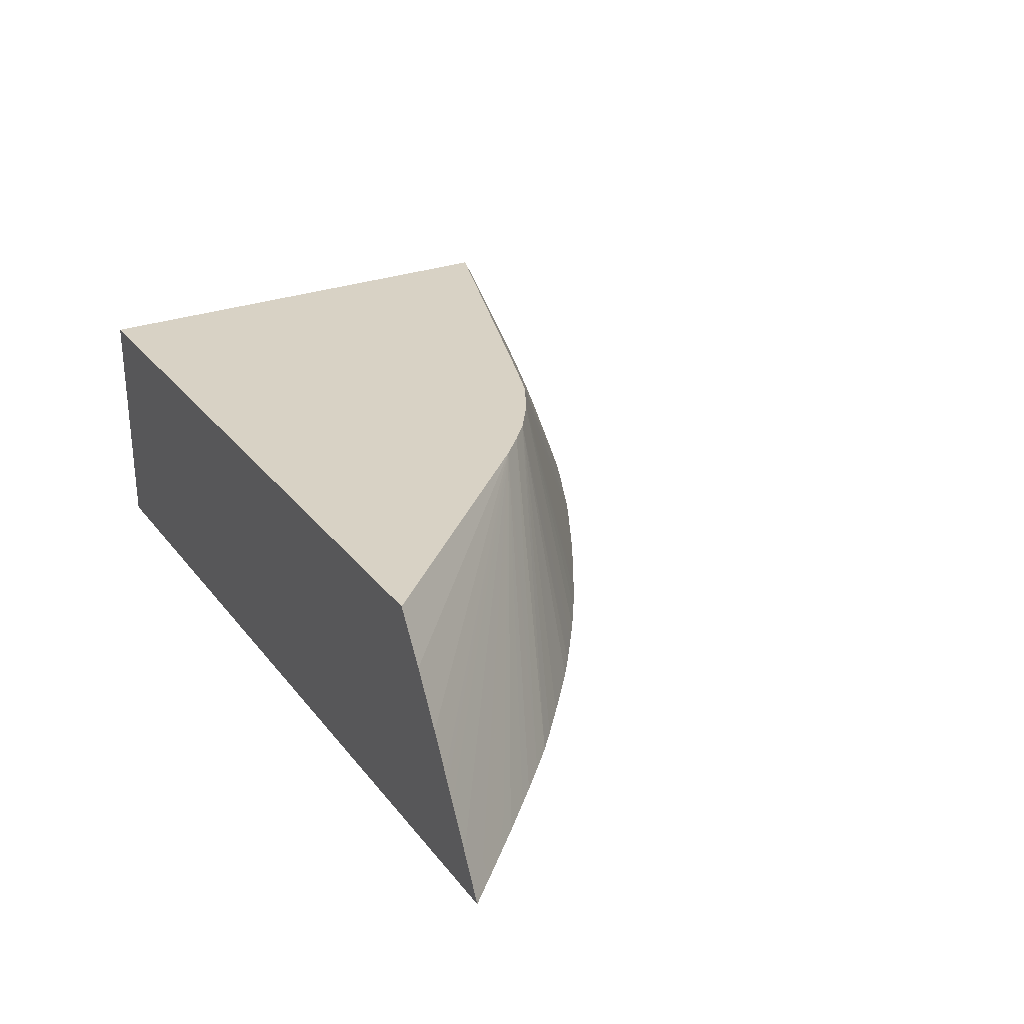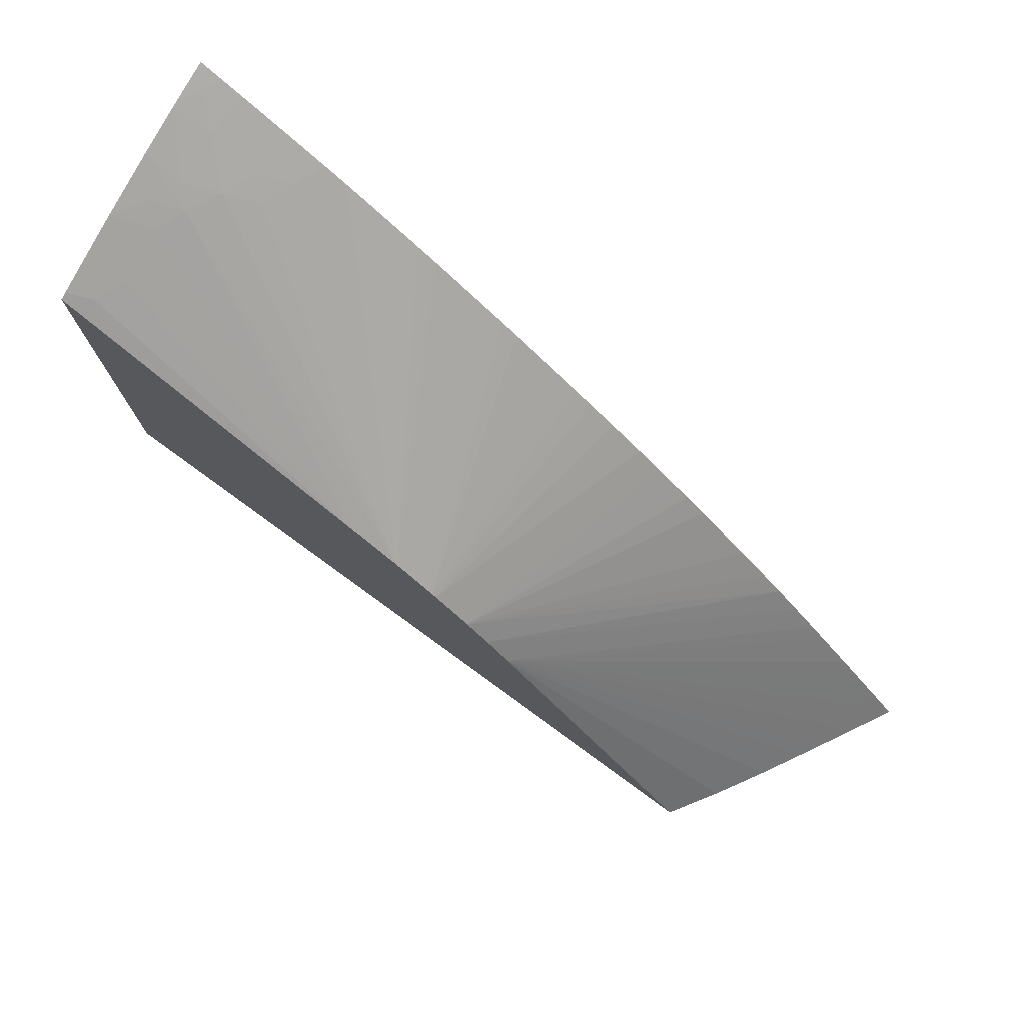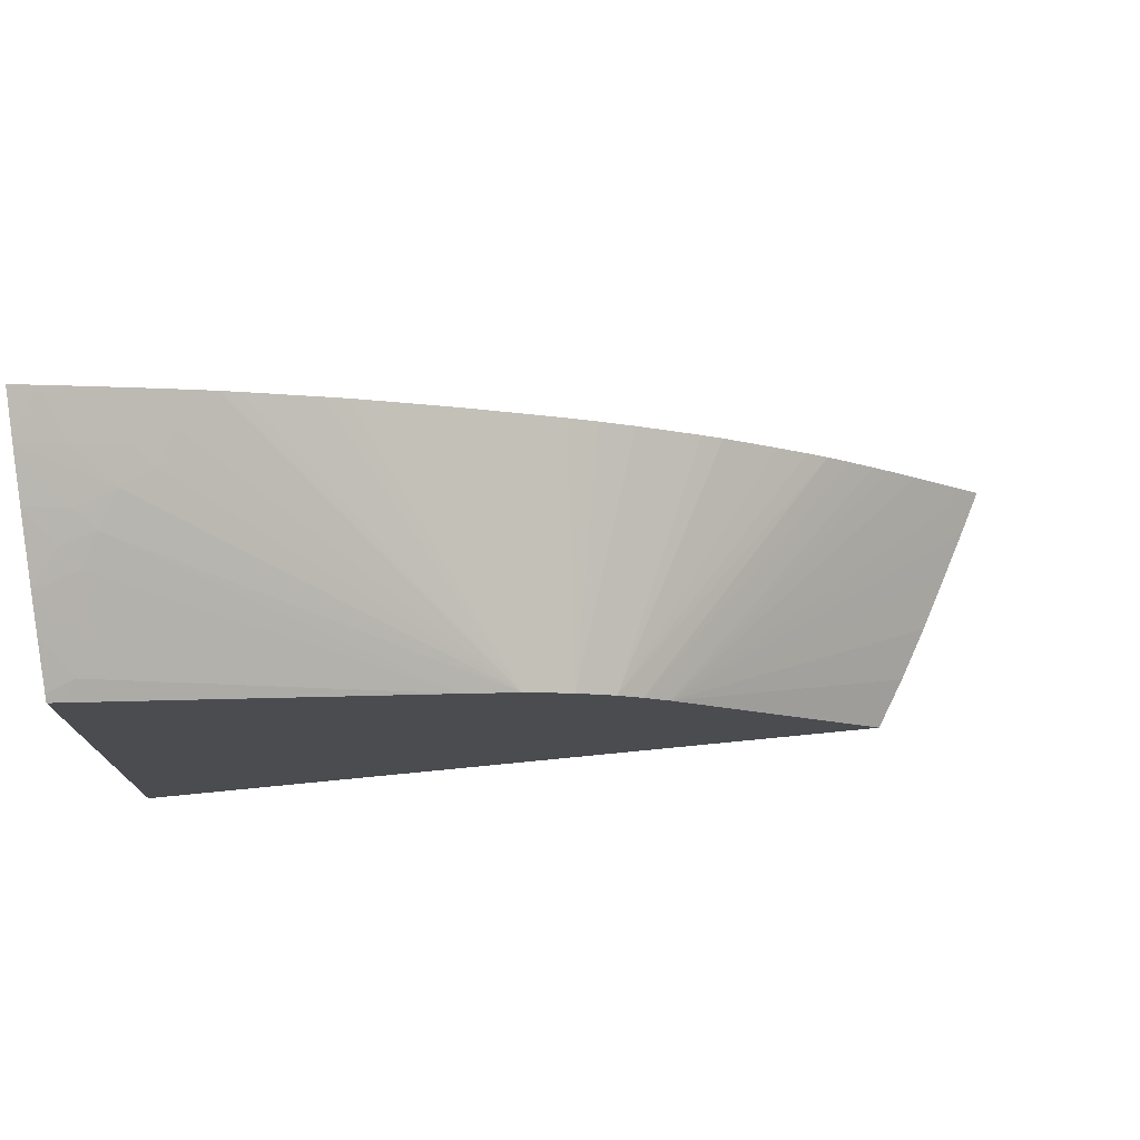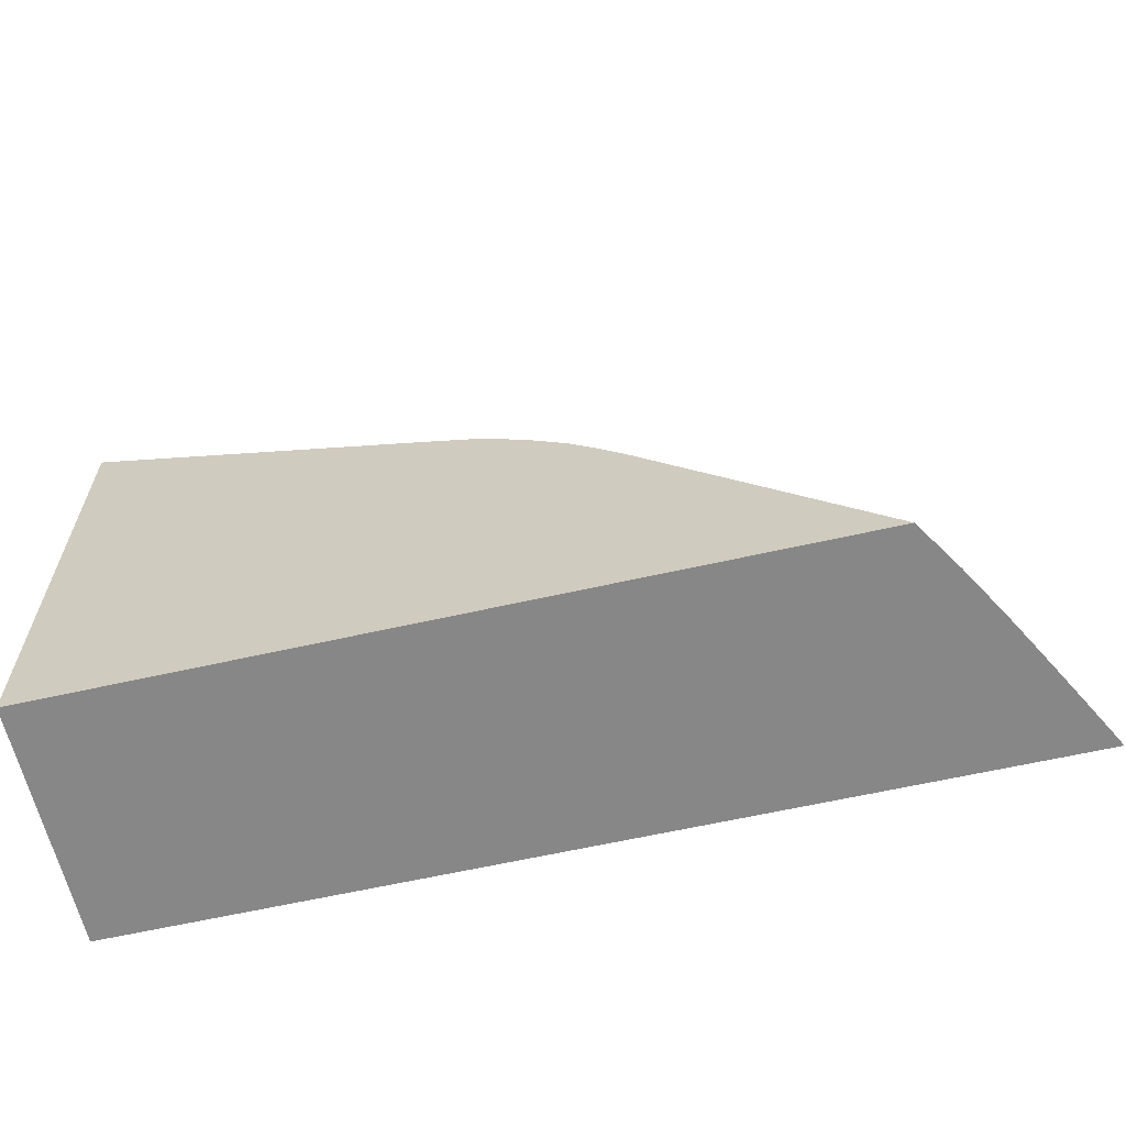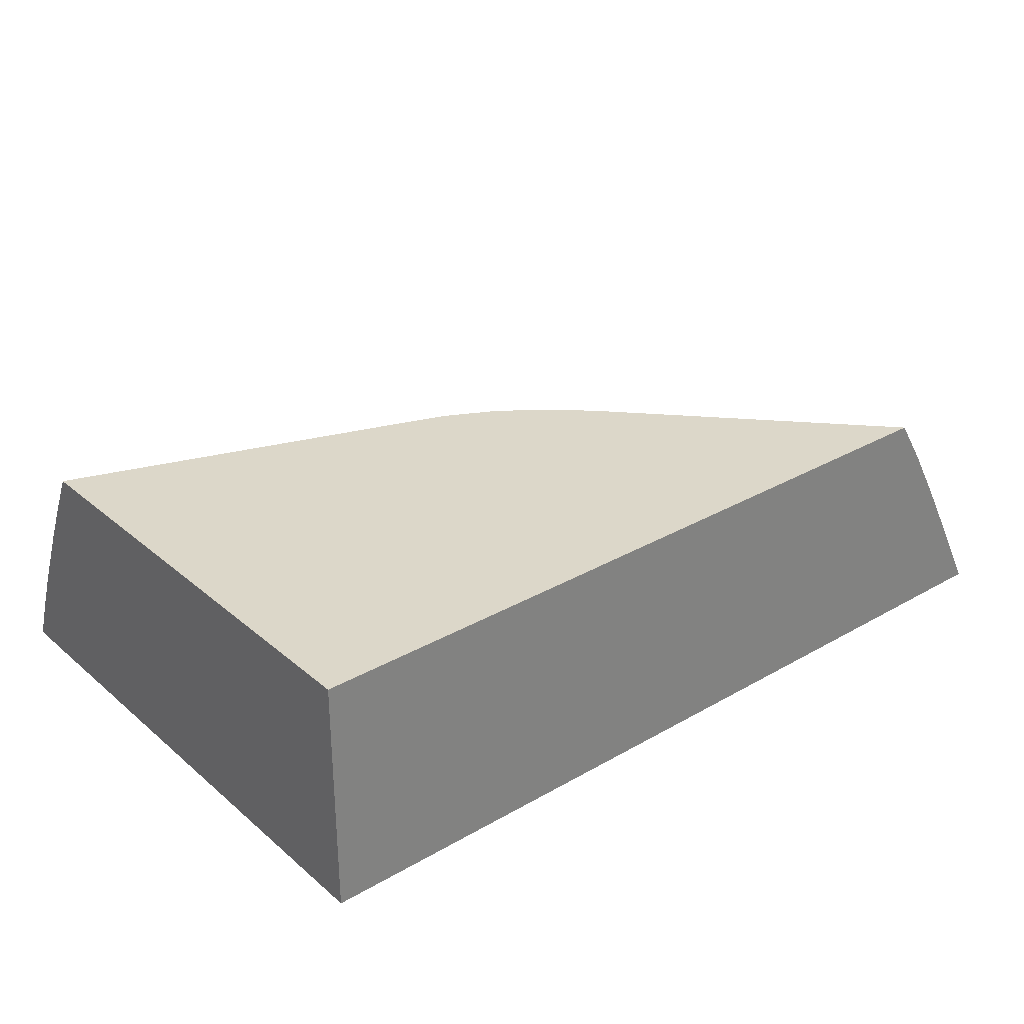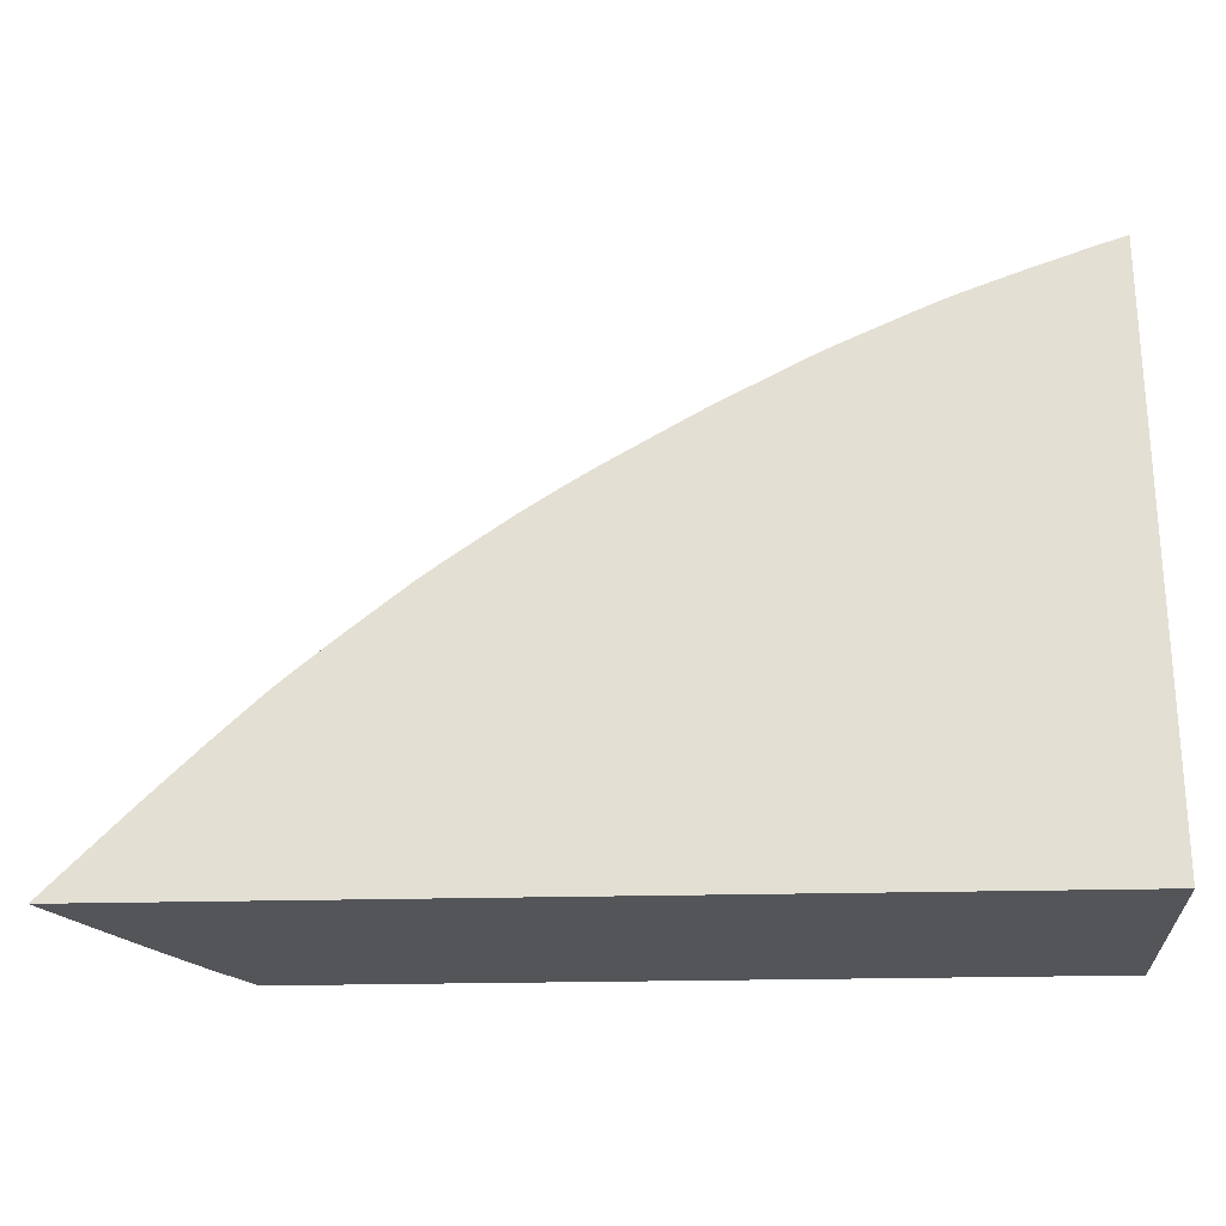
<metadata>
{"format":"obj","ext":"obj","renderer":"f3d","projection":"perspective","resolution":1024,"background":"white","views":[{"elev":27.7,"azim":60.3,"up":"+Z"},{"elev":76.5,"azim":36.1,"up":"+Y"},{"elev":74.8,"azim":-5.6,"up":"+Y"},{"elev":-62.5,"azim":12.9,"up":"+Y"},{"elev":30.3,"azim":-39.7,"up":"+Z"},{"elev":-24.0,"azim":-177.5,"up":"+Y"}]}
</metadata>
<code>
v 0.009615 0.0305 0.0111
v 0.009615 0.03048 0.01113
v 0.009977 0.03038 0.0111
v 0.009615 0.02161 0.0111
v 0.009615 0.03027 0.01169
v 0.00984 0.03033 0.01136
v 0.01024 0.03004 0.01175
v 0.01031 0.03026 0.0111
v 0.009615 0.02161 0.01479
v 0.02325 0.02161 0.0111
v 0.009615 0.03023 0.01179
v 0.01078 0.02964 0.01228
v 0.01102 0.02974 0.01178
v 0.01089 0.03004 0.0111
v 0.02116 0.02161 0.01479
v 0.009615 0.02885 0.01479
v 0.02319 0.02168 0.0111
v 0.02323 0.02161 0.01115
v 0.01023 0.02972 0.01253
v 0.009615 0.02993 0.01251
v 0.01129 0.02954 0.01205
v 0.01048 0.02953 0.01279
v 0.0156 0.02678 0.01479
v 0.01154 0.02964 0.01154
v 0.011 0.03001 0.0111
v 0.02116 0.02161 0.01479
v 0.01769 0.02527 0.01479
v 0.009615 0.02891 0.01468
v 0.009791 0.02879 0.01479
v 0.02282 0.02206 0.0111
v 0.02321 0.02161 0.01118
v 0.009615 0.02965 0.01315
v 0.009973 0.02961 0.01298
v 0.01023 0.0294 0.01325
v 0.01479 0.02707 0.01479
v 0.0157 0.02673 0.01479
v 0.0137 0.02884 0.0111
v 0.01338 0.029 0.0111
v 0.01252 0.02939 0.0111
v 0.01237 0.02946 0.0111
v 0.01212 0.02957 0.0111
v 0.01204 0.02954 0.01128
v 0.01174 0.02973 0.0111
v 0.02163 0.02161 0.01405
v 0.01729 0.02565 0.01479
v 0.02166 0.02161 0.01399
v 0.02208 0.02161 0.01327
v 0.02237 0.02161 0.01274
v 0.02244 0.02161 0.01261
v 0.02258 0.02161 0.01236
v 0.02291 0.02161 0.01175
v 0.02274 0.02199 0.01137
v 0.02253 0.02235 0.0111
v 0.02199 0.02275 0.01138
v 0.02206 0.02282 0.0111
v 0.02157 0.02331 0.0111
v 0.0213 0.02357 0.0111
v 0.02091 0.02394 0.0111
v 0.009615 0.02926 0.01398
v 0.01001 0.02887 0.01451
v 0.009615 0.0295 0.01348
v 0.01025 0.02901 0.01406
v 0.01397 0.02871 0.0111
v 0.01625 0.02644 0.01479
v 0.01186 0.02968 0.0111
v 0.01691 0.02598 0.01479
v 0.02052 0.02431 0.0111
v 0.0149 0.02821 0.0111
v 0.01633 0.02639 0.01479
v 0.01658 0.02724 0.0111
v 0.0163 0.02741 0.0111
v 0.01555 0.02785 0.0111
v 0.01542 0.02792 0.0111
v 0.01517 0.02806 0.0111
v 0.02018 0.0246 0.0111
v 0.01969 0.02501 0.0111
v 0.01919 0.02542 0.0111
v 0.01884 0.02569 0.0111
v 0.01851 0.02594 0.0111
v 0.01843 0.026 0.0111
v 0.01794 0.02635 0.0111
v 0.01755 0.02662 0.0111
v 0.01702 0.02697 0.0111
f 23 41 42
f 23 40 41
f 66 67 75
f 23 36 37
f 23 37 38
f 23 42 24
f 27 57 58
f 64 74 68
f 27 50 51
f 27 49 50
f 1 5 2
f 2 5 6
f 6 11 7
f 7 11 12
f 19 20 22
f 18 30 31
f 24 42 43
f 1 65 41
f 4 26 15
f 9 15 27
f 8 13 14
f 12 19 22
f 45 67 66
f 13 21 24
f 59 60 62
f 59 62 61
f 4 15 9
f 27 58 45
f 4 44 26
f 15 26 27
f 27 48 49
f 27 47 48
f 20 33 22
f 20 32 33
f 26 44 27
f 24 43 25
f 34 61 62
f 1 2 3
f 33 61 34
f 1 82 81
f 1 81 80
f 1 80 79
f 64 71 72
f 64 70 71
f 64 69 70
f 63 64 68
f 66 80 81
f 66 79 80
f 69 83 70
f 69 82 83
f 1 8 14
f 42 65 43
f 41 65 42
f 36 64 63
f 66 78 79
f 66 77 78
f 66 76 77
f 66 75 76
f 1 79 78
f 53 55 54
f 66 82 69
f 66 81 82
f 1 25 43
f 1 43 65
f 64 72 73
f 27 44 46
f 27 46 47
f 30 53 52
f 31 52 51
f 17 30 18
f 9 23 35
f 9 35 29
f 9 29 16
f 5 11 6
f 11 19 12
f 11 20 19
f 12 21 13
f 22 35 23
f 9 27 45
f 64 73 74
f 45 58 67
f 9 45 66
f 13 25 14
f 9 36 23
f 16 29 28
f 30 52 31
f 29 35 60
f 28 60 59
f 28 29 60
f 4 18 31
f 1 14 25
f 1 73 72
f 1 70 83
f 13 24 25
f 12 23 21
f 12 22 23
f 1 68 74
f 34 62 35
f 35 62 60
f 36 63 37
f 1 78 77
f 1 74 73
f 1 3 8
f 1 63 68
f 1 41 40
f 9 69 64
f 9 66 69
f 27 54 55
f 27 53 54
f 1 53 30
f 1 37 63
f 1 38 37
f 1 39 38
f 1 40 39
f 1 71 70
f 1 72 71
f 1 17 10
f 1 30 17
f 22 33 34
f 1 55 53
f 4 50 49
f 4 51 50
f 4 31 51
f 1 83 82
f 1 75 67
f 1 76 75
f 1 77 76
f 1 67 58
f 4 10 18
f 1 28 59
f 4 49 48
f 3 7 8
f 27 52 53
f 27 51 52
f 7 13 8
f 4 48 47
f 1 58 57
f 1 9 16
f 1 32 20
f 1 61 32
f 1 11 5
f 1 20 11
f 4 46 44
f 4 47 46
f 10 17 18
f 21 23 24
f 22 34 35
f 7 12 13
f 23 38 39
f 1 10 4
f 1 4 9
f 1 16 28
f 9 64 36
f 23 39 40
f 27 55 56
f 27 56 57
f 3 6 7
f 2 6 3
f 1 56 55
f 1 57 56
f 1 59 61
f 32 61 33

</code>
